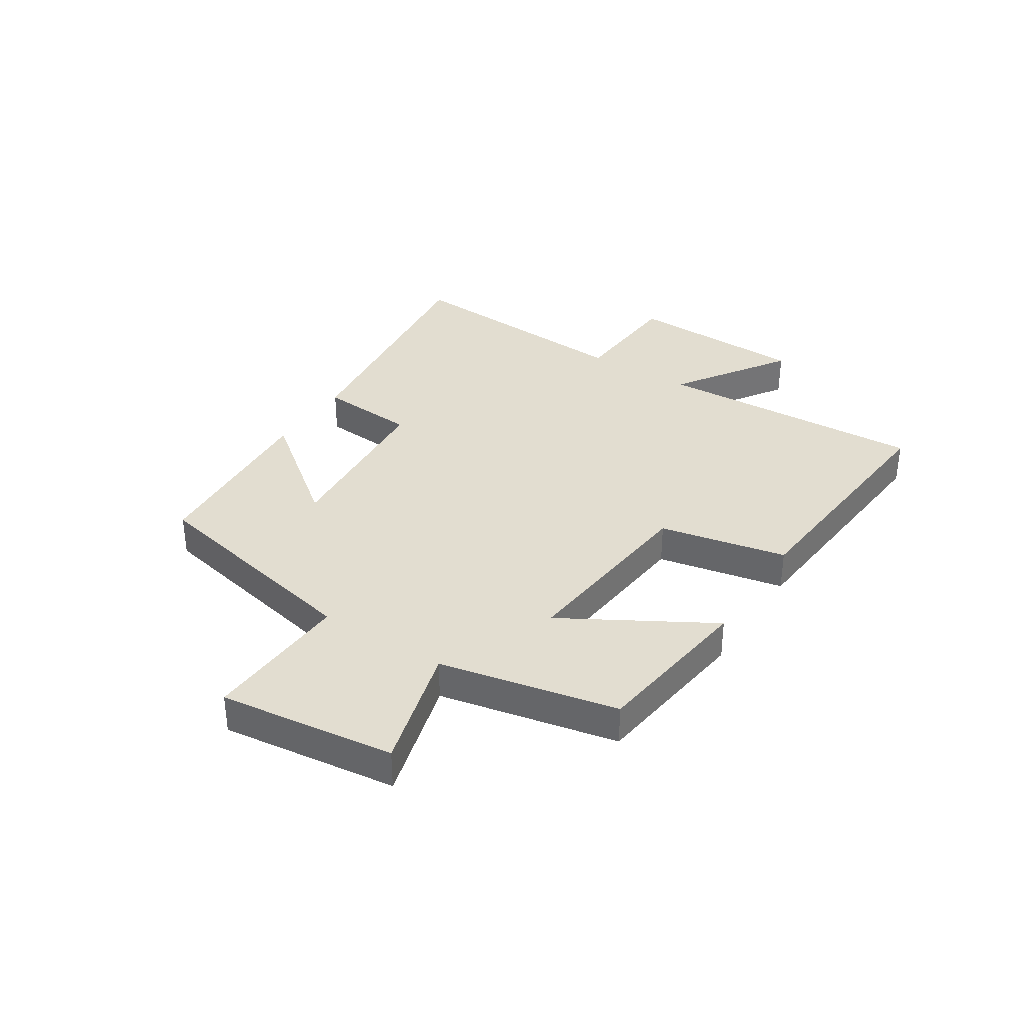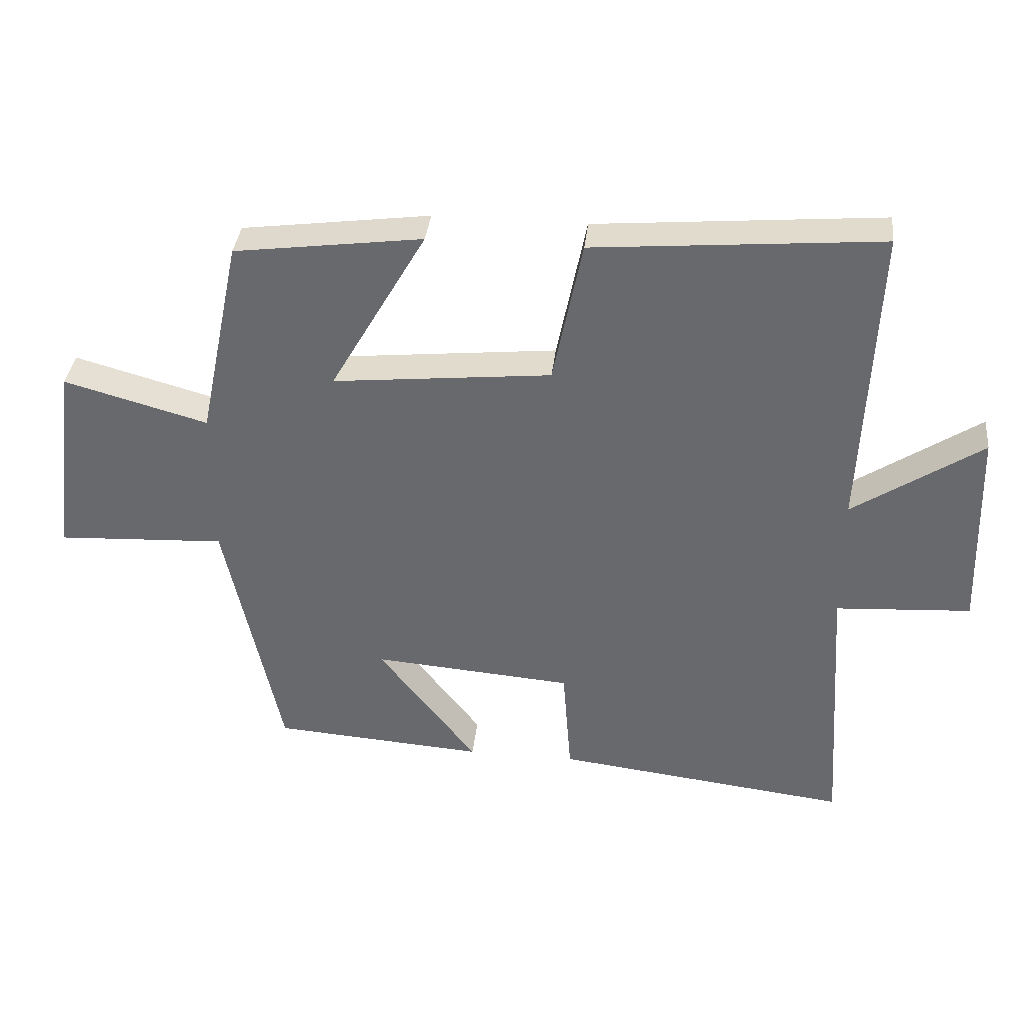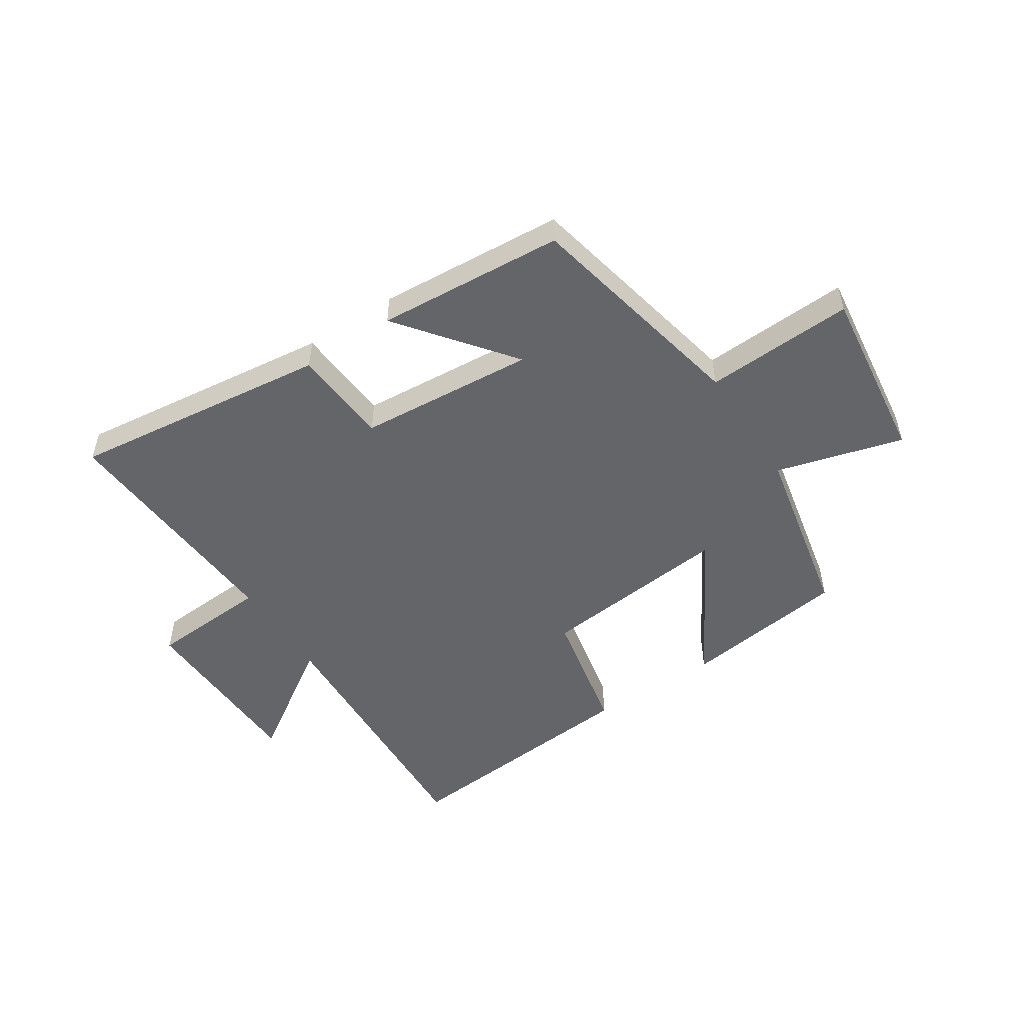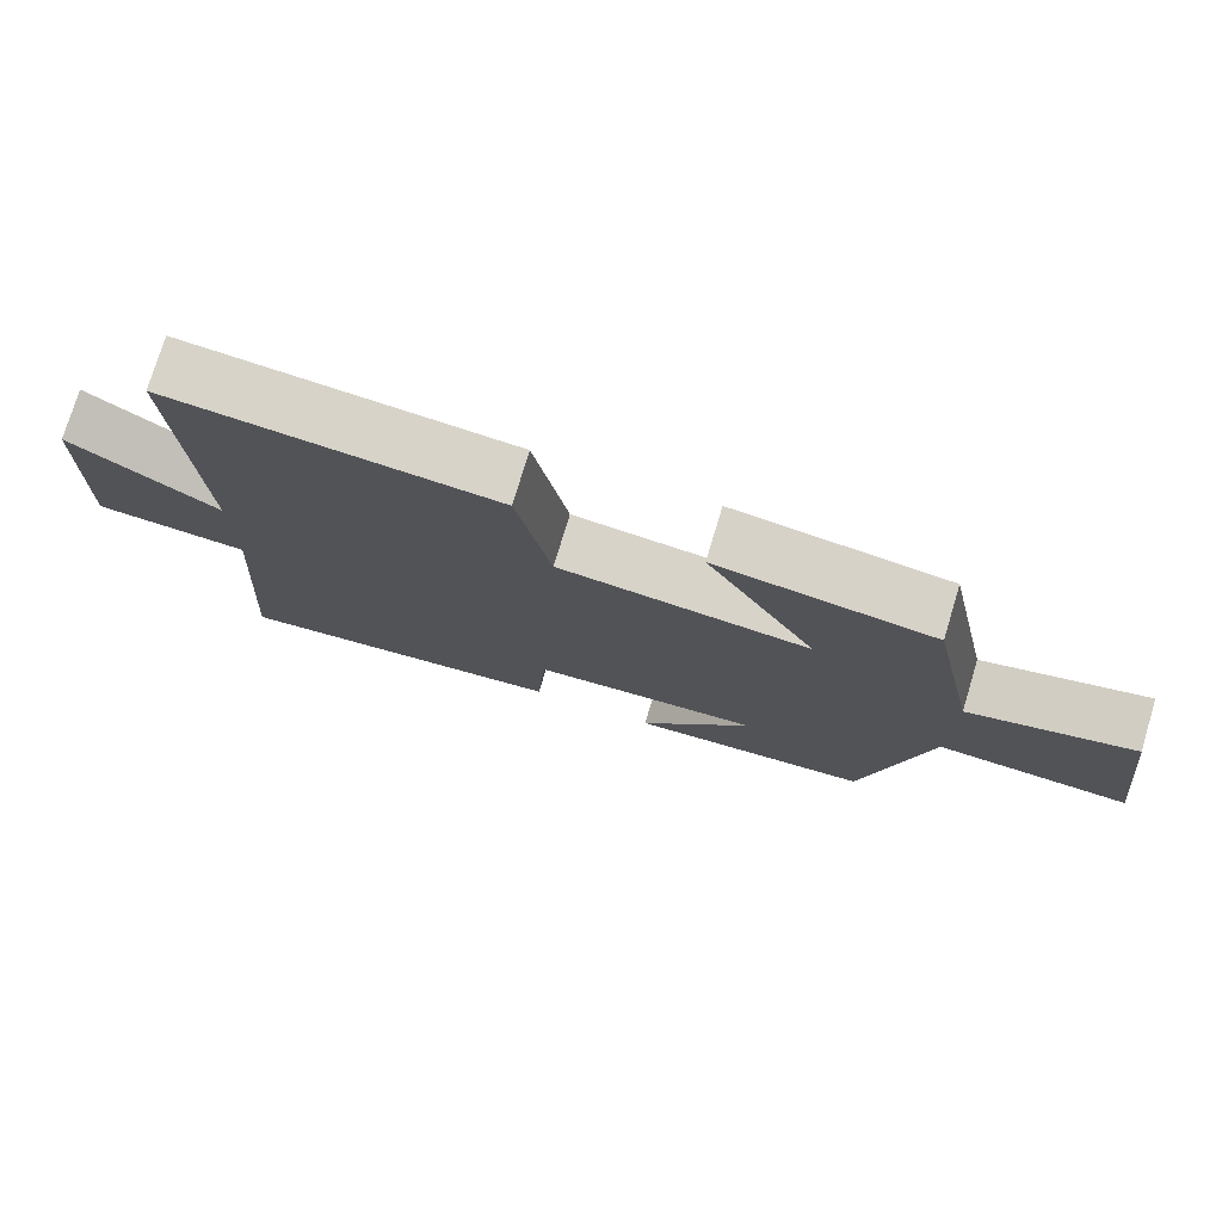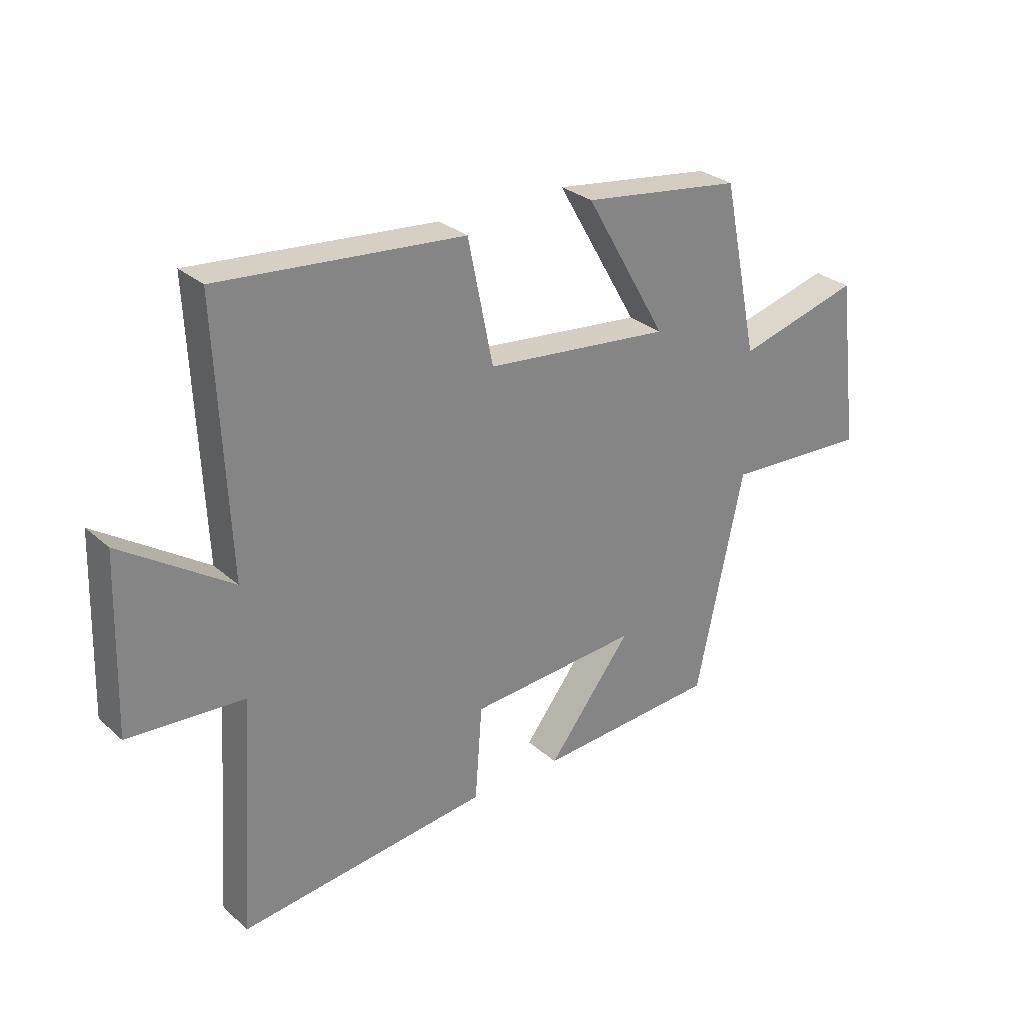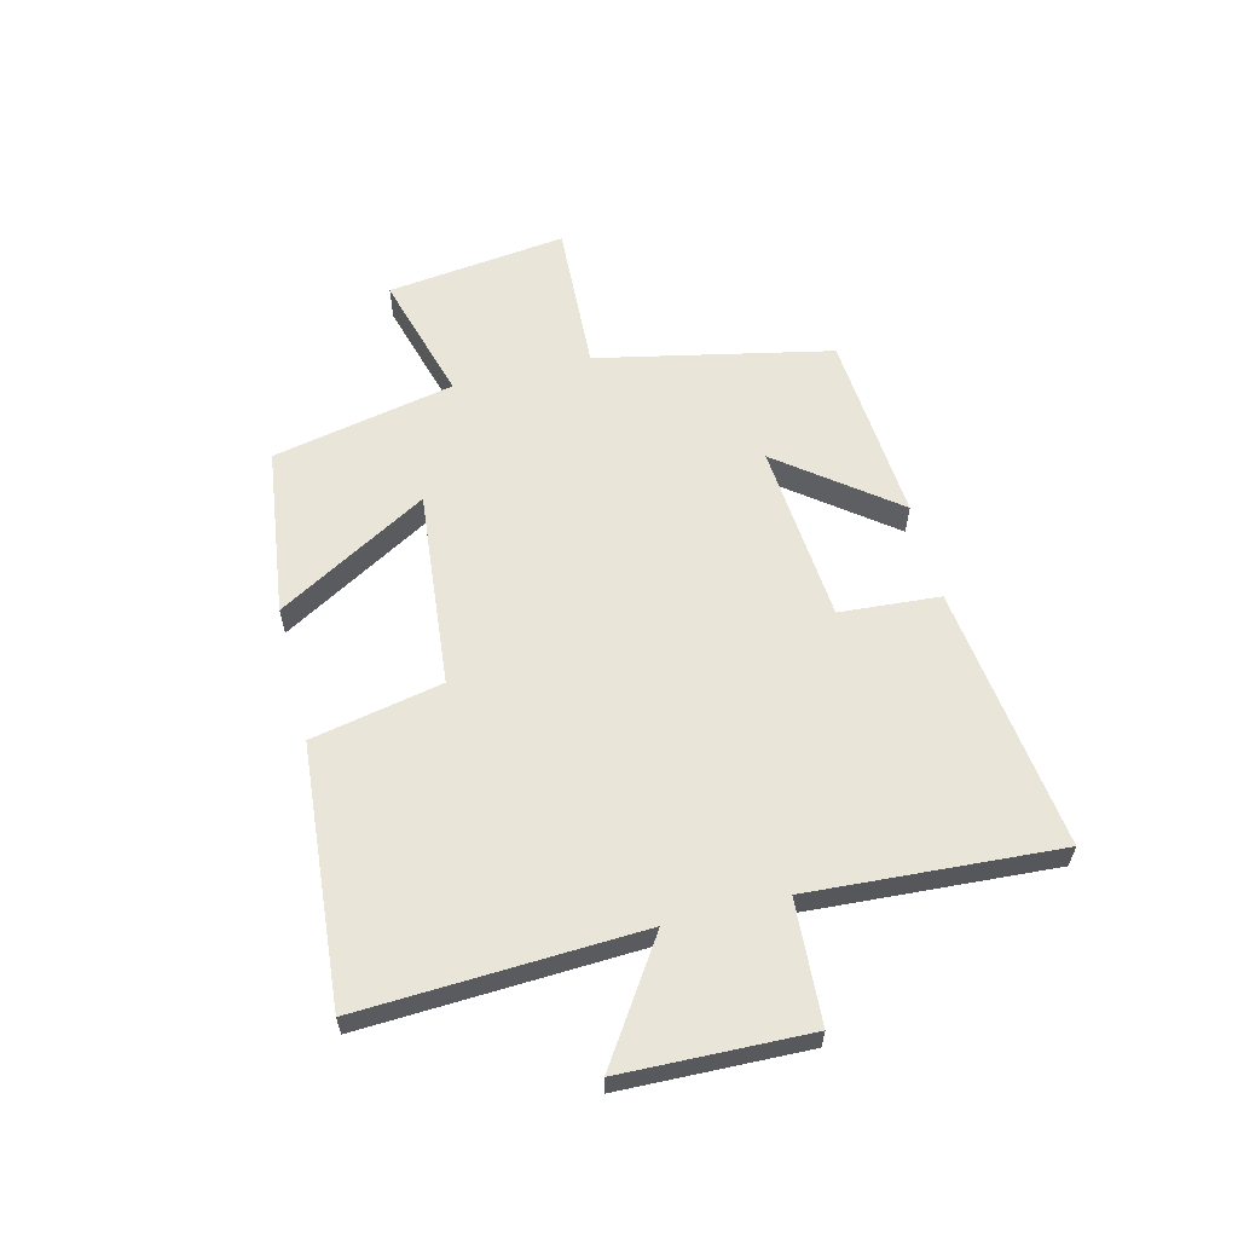
<metadata>
{"format":"obj","ext":"obj","renderer":"f3d","projection":"perspective","resolution":1024,"background":"white","views":[{"elev":35.2,"azim":-57.3,"up":"+Y"},{"elev":36.5,"azim":6.2,"up":"+Z"},{"elev":-51.6,"azim":-146.9,"up":"+Y"},{"elev":76.0,"azim":-163.2,"up":"+Z"},{"elev":28.8,"azim":142.2,"up":"+Z"},{"elev":59.7,"azim":75.8,"up":"+Y"}]}
</metadata>
<code>
v 0.528 0.07 -0.554
v 0.078 0.07 -0.5
v 0.065 0.07 -0.33
v -0.241 0.07 -0.306
v -0.09 0.07 -0.5
v -0.415 0.07 -0.477
v -0.5 0.07 -0.08
v -0.758 0.07 -0.093
v -0.72 0.07 0.213
v -0.5 0.07 0.152
v -0.436 0.07 0.462
v -0.149 0.07 0.5
v -0.296 0.07 0.244
v 0.038 0.07 0.278
v 0.083 0.07 0.5
v 0.521 0.07 0.537
v 0.5 0.07 0.064
v 0.697 0.07 0.195
v 0.707 0.07 -0.119
v 0.5 0.07 -0.132
v 0.528 0 -0.554
v 0.078 0 -0.5
v 0.065 0 -0.33
v -0.241 0 -0.306
v -0.09 0 -0.5
v -0.415 0 -0.477
v -0.5 0 -0.08
v -0.758 0 -0.093
v -0.72 0 0.213
v -0.5 0 0.152
v -0.436 0 0.462
v -0.149 0 0.5
v -0.296 0 0.244
v 0.038 0 0.278
v 0.083 0 0.5
v 0.521 0 0.537
v 0.5 0 0.064
v 0.697 0 0.195
v 0.707 0 -0.119
v 0.5 0 -0.132
f 17 18 19 20
f 14 15 16 17
f 13 14 17 20
f 10 11 12 13
f 10 13 20 1
f 7 8 9 10
f 4 5 6 7
f 3 4 7 10
f 1 2 3
f 1 3 10
f 40 39 38 37
f 37 36 35 34
f 40 37 34 33
f 33 32 31 30
f 21 40 33 30
f 30 29 28 27
f 27 26 25 24
f 30 27 24 23
f 23 22 21
f 30 23 21
f 1 21 22 2
f 2 22 23 3
f 3 23 24 4
f 4 24 25 5
f 5 25 26 6
f 6 26 27 7
f 7 27 28 8
f 8 28 29 9
f 9 29 30 10
f 10 30 31 11
f 11 31 32 12
f 12 32 33 13
f 13 33 34 14
f 14 34 35 15
f 15 35 36 16
f 16 36 37 17
f 17 37 38 18
f 18 38 39 19
f 19 39 40 20
f 20 40 21 1

</code>
